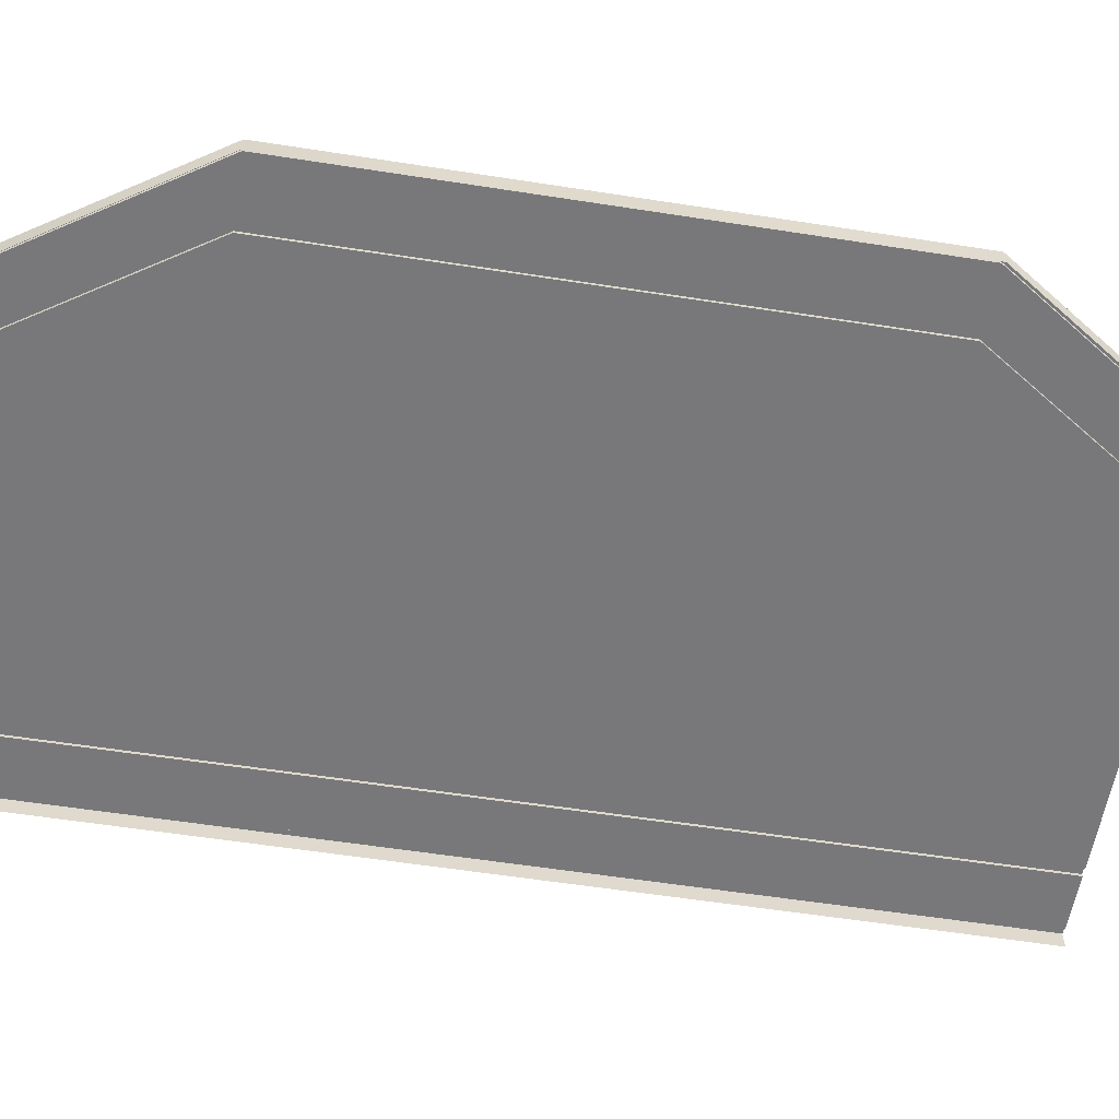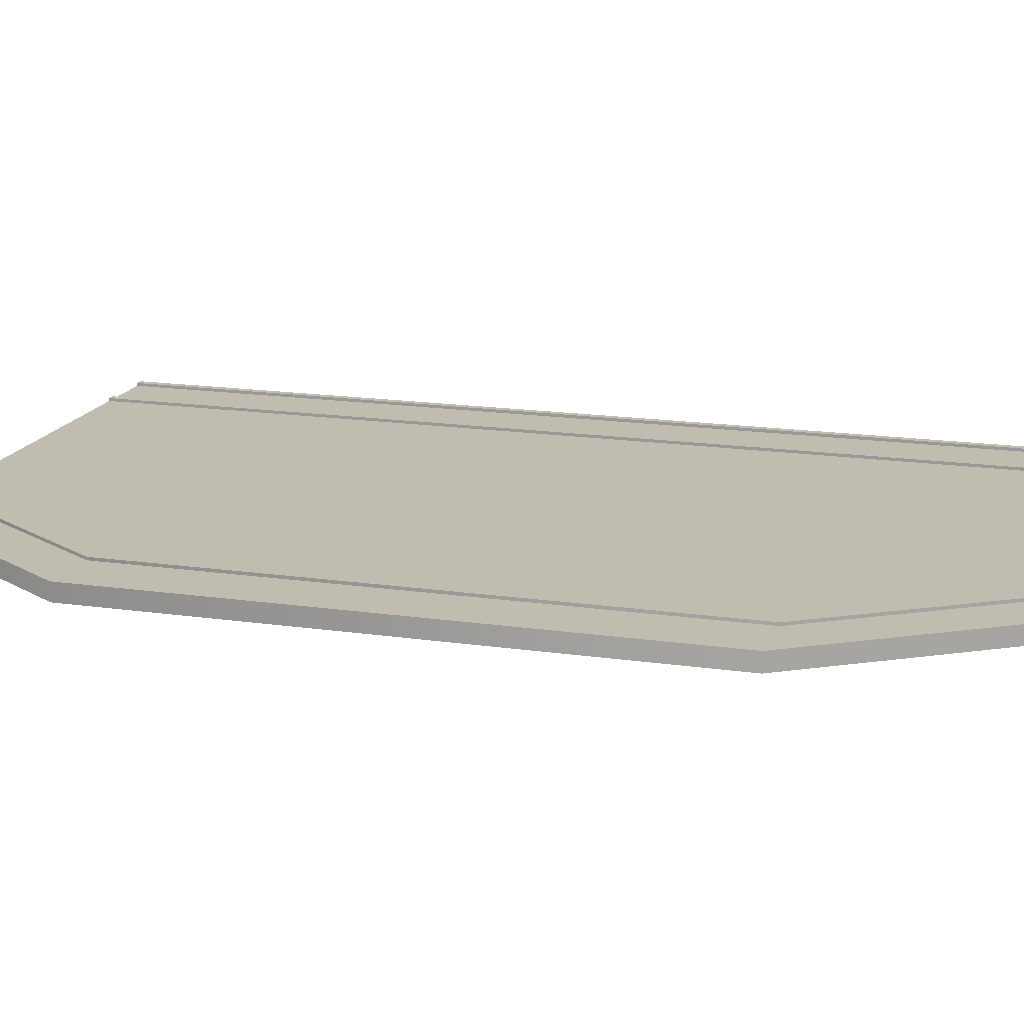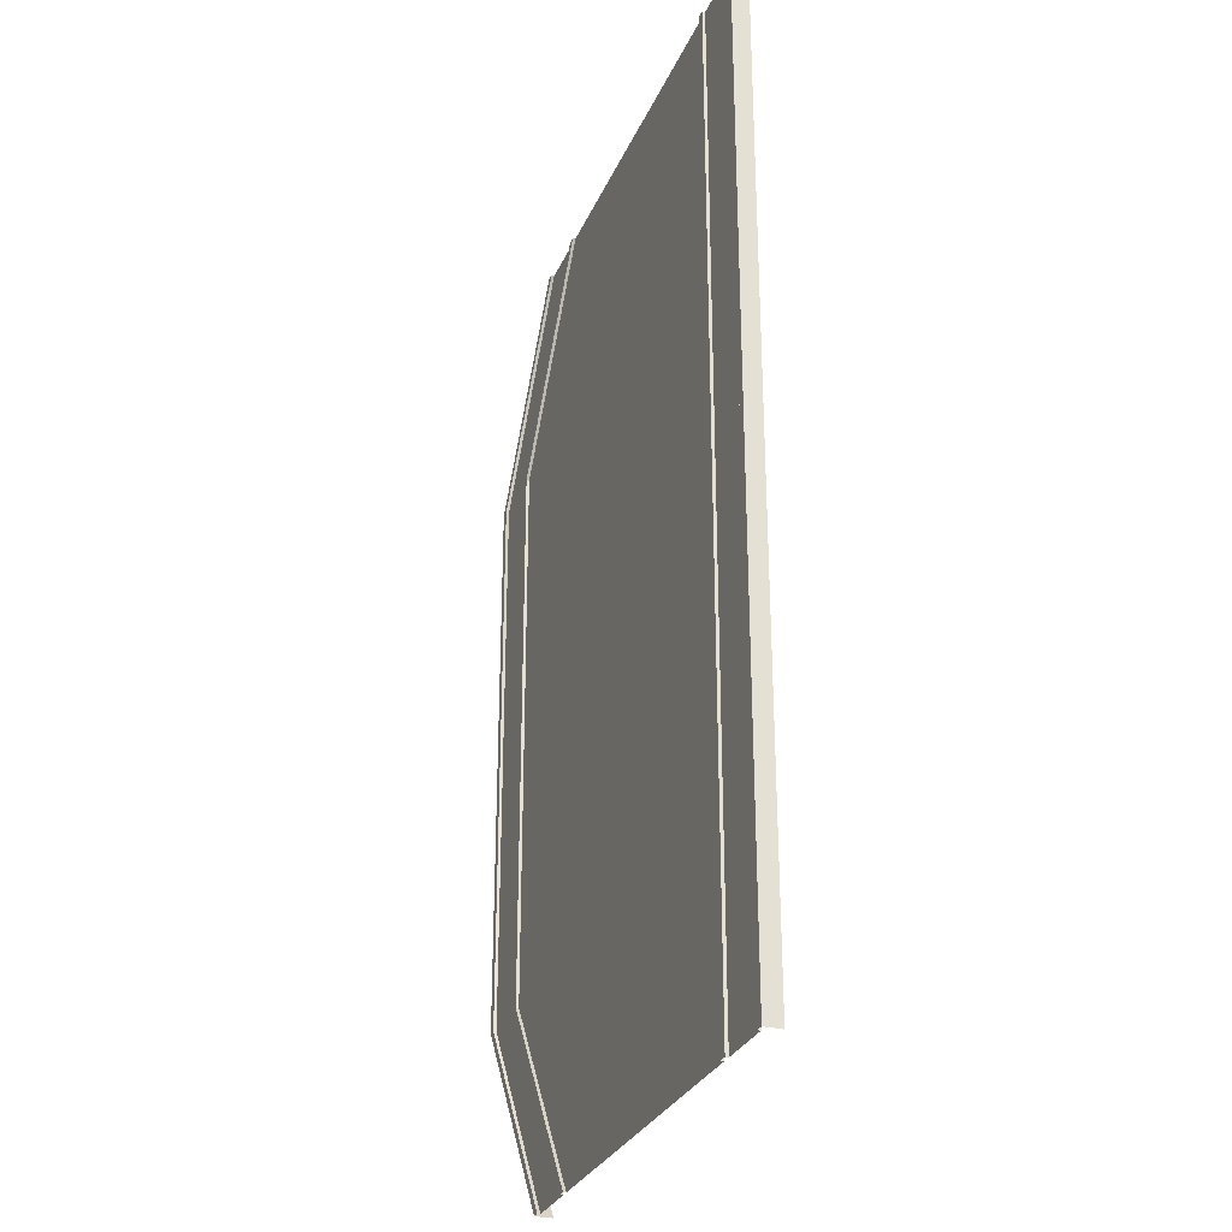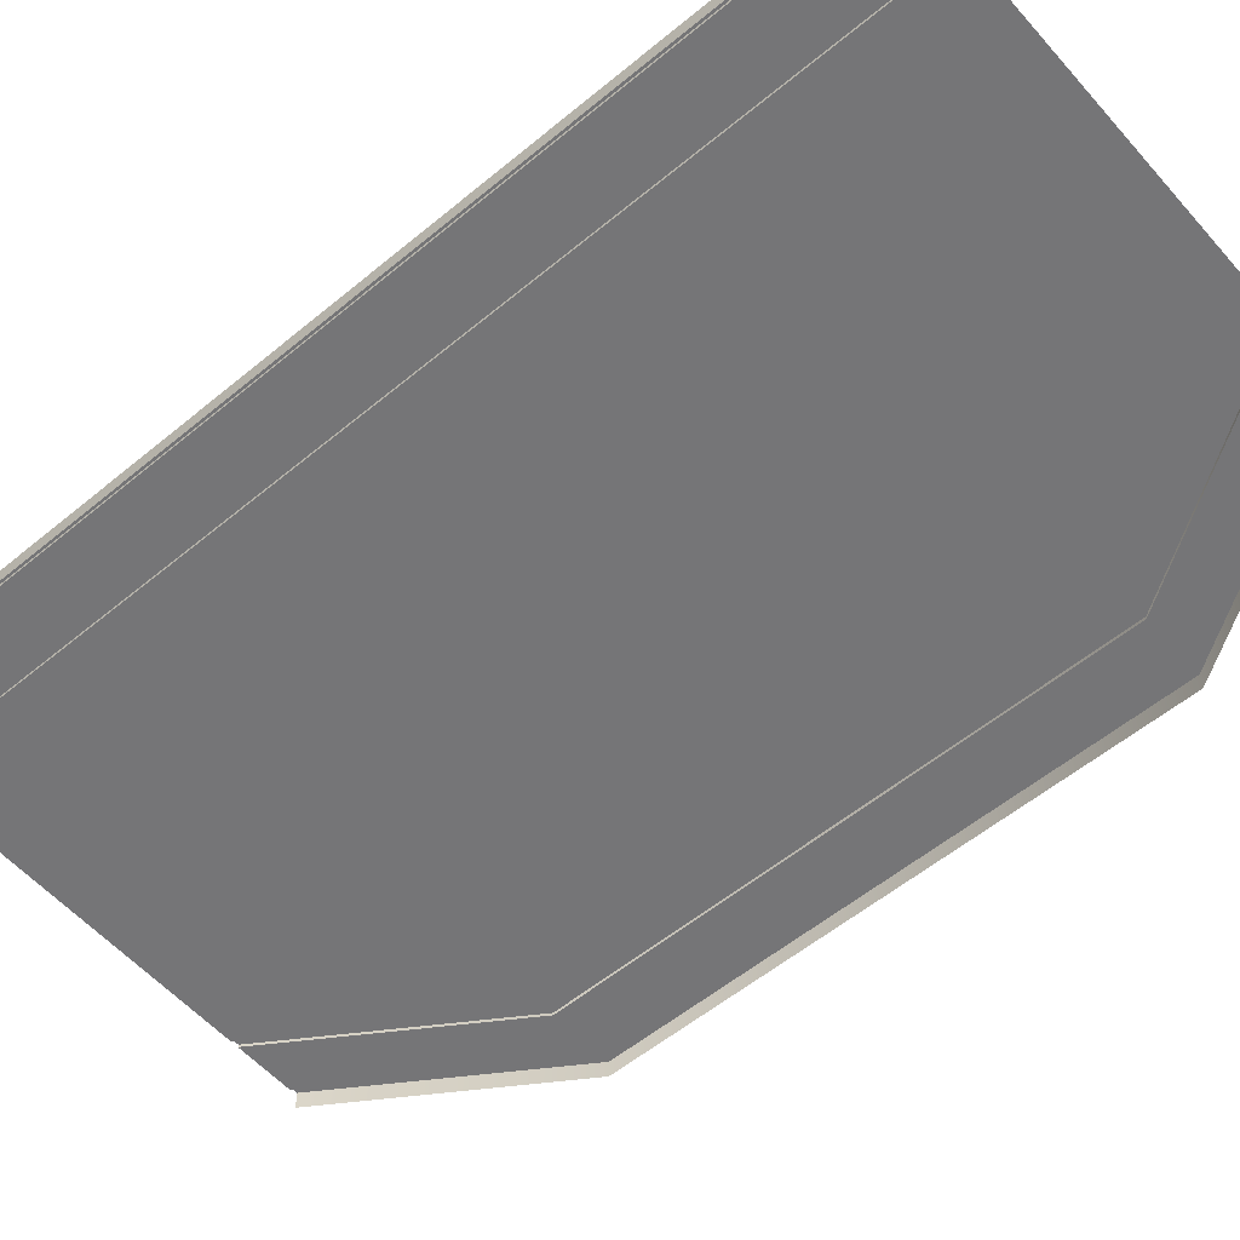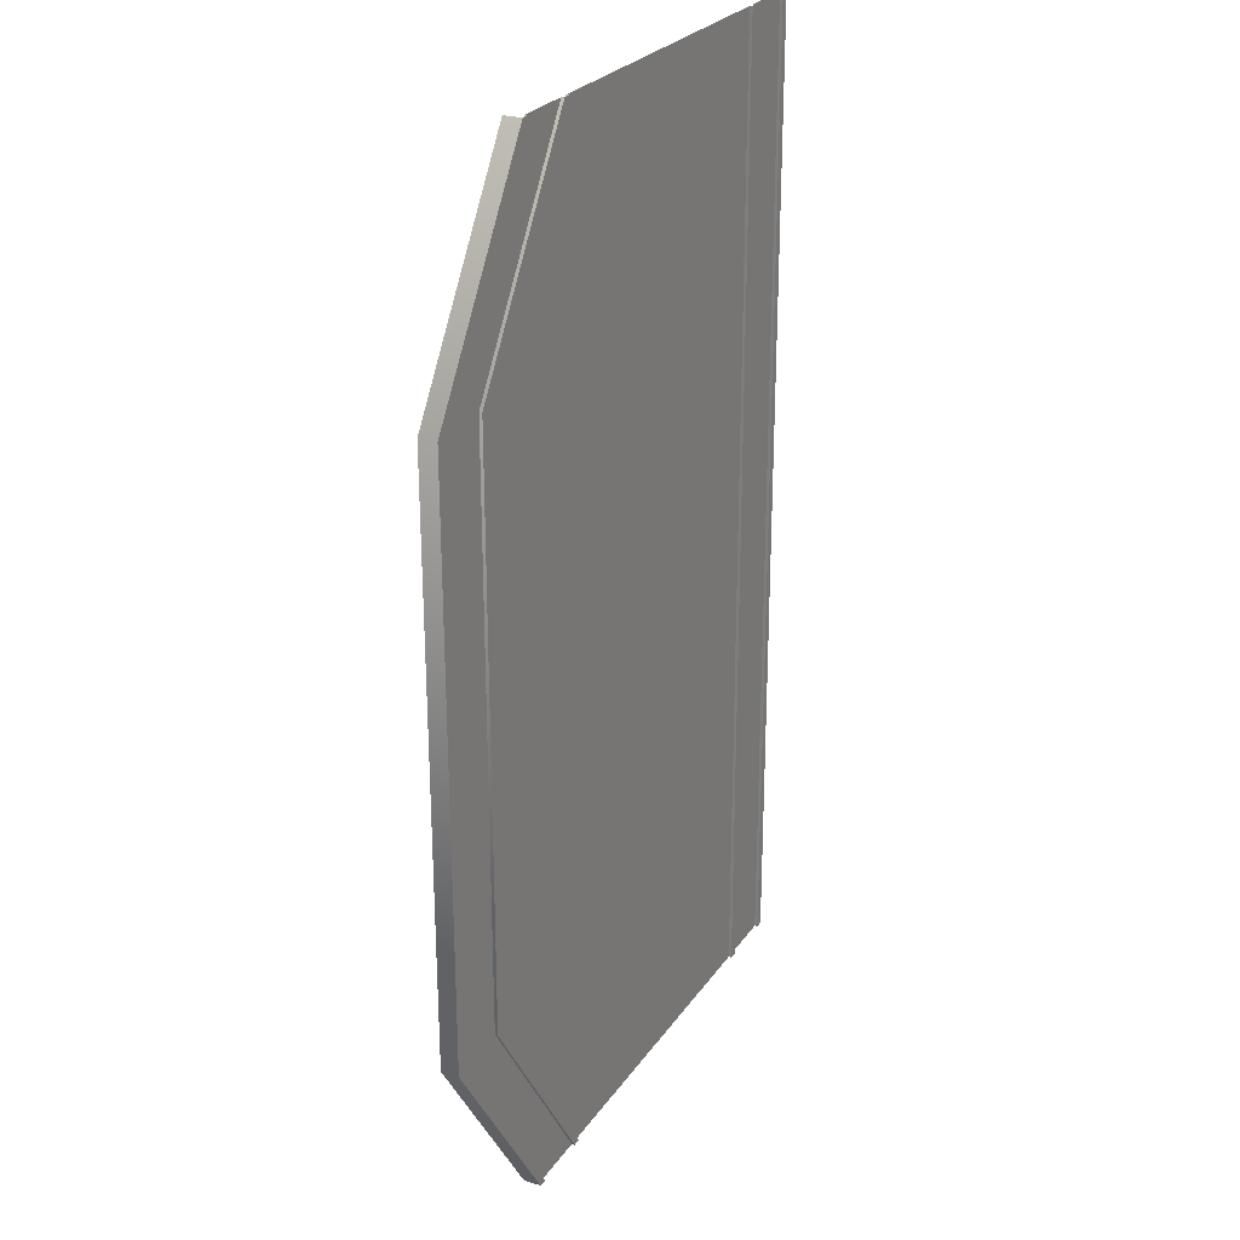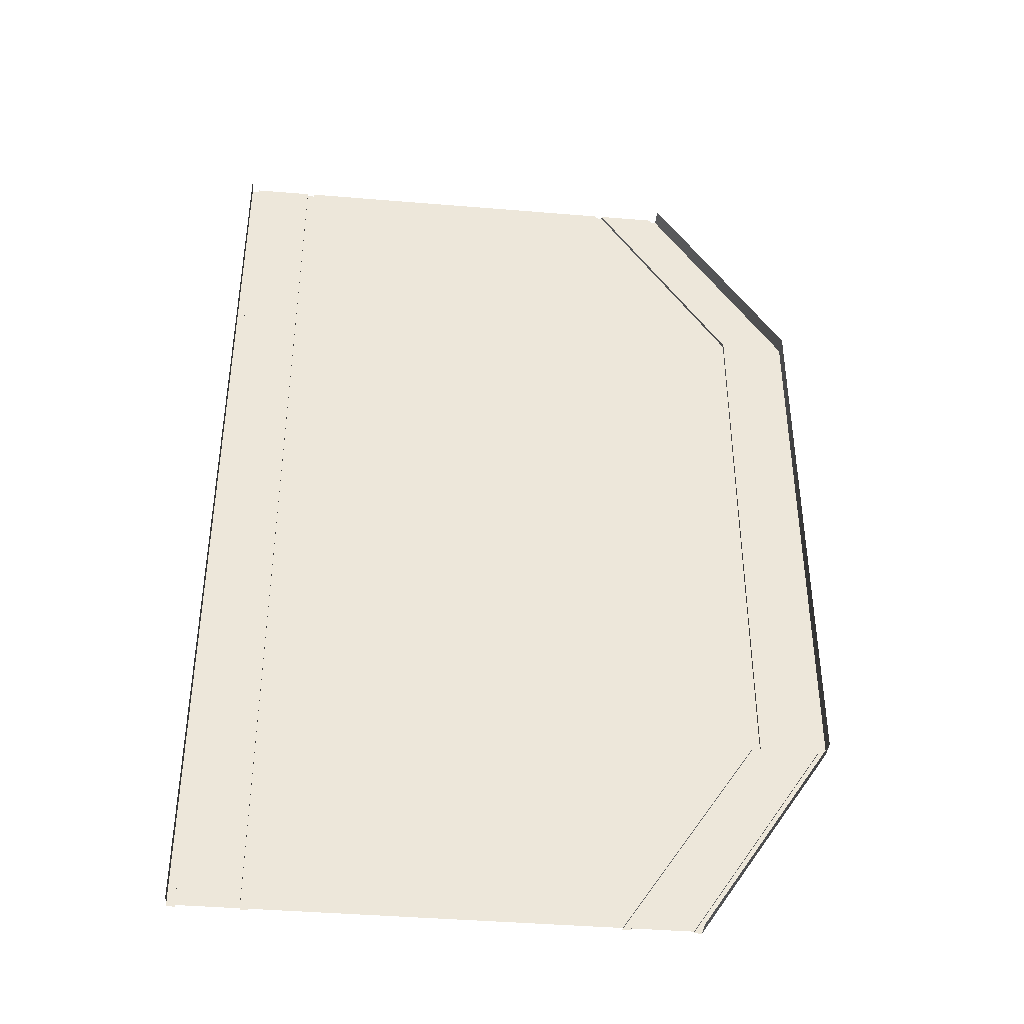
<metadata>
{"format":"obj","ext":"obj","renderer":"f3d","projection":"perspective","resolution":1024,"background":"white","views":[{"elev":-57.6,"azim":80.8,"up":"+Y"},{"elev":16.5,"azim":106.7,"up":"+Y"},{"elev":-29.3,"azim":-110.2,"up":"+Z"},{"elev":-56.6,"azim":-49.2,"up":"+Y"},{"elev":25.9,"azim":116.7,"up":"+Z"},{"elev":-40.8,"azim":-5.8,"up":"+Z"}]}
</metadata>
<code>
o 7_Road-BusStop
v 0.05731 -0.00082 0.6214
v 0.05731 -0.00082 0.001785
v -0.1588 -0.00082 0.001785
v -0.1588 -0.00082 0.6214
v -0.3749 -0.00082 0.001785
v -0.3749 0.002918 0.001785
v -0.3749 0.002918 0.6214
v -0.3749 -0.00082 0.6214
v -0.4686 -0.01893 0.6214
v -0.4686 0.002918 0.6214
v -0.4686 0.002918 0.001785
v -0.4686 -0.01893 0.001785
v -0.4686 0.002918 0.6214
v -0.4586 0.002918 0.6214
v -0.4586 0.002918 0.001785
v -0.4686 0.002918 0.001785
v -0.3749 0.002918 0.001785
v -0.3848 0.002918 0.001785
v -0.3848 0.002918 0.6214
v -0.3749 0.002918 0.6214
v -0.4586 -0.00082 0.6214
v -0.3848 -0.00082 0.6214
v -0.3848 -0.00082 0.001785
v -0.4586 -0.00082 0.001785
v -0.3848 -0.00082 0.001785
v -0.3848 -0.00082 0.6214
v -0.3848 0.002918 0.6214
v -0.3848 0.002918 0.001785
v -0.4586 -0.00082 0.6214
v -0.4586 -0.00082 0.001785
v -0.4586 0.002918 0.001785
v -0.4586 0.002918 0.6214
v -0.3749 -0.00082 0.6214
v -0.3749 -0.00082 0.001785
v 0.05731 -0.000819 -0.6178
v -0.1588 -0.000819 -0.6178
v -0.3749 -0.000819 -0.6178
v -0.3749 0.002919 -0.6178
v -0.4686 0.002919 -0.6178
v -0.4686 -0.01893 -0.6178
v -0.4586 0.002919 -0.6178
v -0.4686 0.002919 -0.6178
v -0.3749 0.002919 -0.6178
v -0.3848 0.002919 -0.6178
v -0.3848 -0.000819 -0.6178
v -0.4586 -0.000819 -0.6178
v -0.3848 -0.000819 -0.6178
v -0.3848 0.002919 -0.6178
v -0.4586 -0.000819 -0.6178
v -0.4586 0.002919 -0.6178
v -0.3749 -0.000819 -0.6178
v 0.05731 -0.00082 0.001785
v 0.05731 -0.00082 0.6214
v 0.23 -0.00082 0.3584
v 0.23 -0.00082 0.3584
v 0.23 -0.00082 0.001785
v 0.05731 -0.00082 0.001785
v 0.05731 -0.000819 -0.6178
v 0.05731 -0.00082 0.001785
v 0.23 -0.00082 0.001785
v 0.23 -0.00082 0.001785
v 0.23 -0.000819 -0.3548
v 0.05731 -0.000819 -0.6178
v 0.23 -0.00082 0.001785
v 0.23 0.002918 0.001785
v 0.23 0.002919 -0.3548
v 0.23 0.002919 -0.3548
v 0.23 -0.000819 -0.3548
v 0.23 -0.00082 0.001785
v 0.3237 -0.01893 0.001785
v 0.3237 0.002918 0.001785
v 0.3237 0.002918 0.3584
v 0.3237 -0.01893 0.3584
v 0.3237 0.002918 0.3584
v 0.3237 0.002918 0.001785
v 0.3137 0.002918 0.001785
v 0.3137 0.002918 0.3584
v 0.23 0.002919 -0.3548
v 0.23 0.002918 0.001785
v 0.2399 0.002918 0.001785
v 0.2399 0.002919 -0.3548
v 0.3137 -0.00082 0.3584
v 0.3137 -0.00082 0.001785
v 0.2399 -0.00082 0.001785
v 0.2399 -0.00082 0.3584
v 0.2399 -0.00082 0.001785
v 0.2399 0.002918 0.001785
v 0.2399 0.002918 0.3584
v 0.2399 -0.00082 0.3584
v 0.3137 -0.00082 0.001785
v 0.3137 0.002918 0.001785
v 0.3137 0.002919 -0.3548
v 0.3137 -0.000819 -0.3548
v 0.151 0.002918 0.6214
v 0.151 -0.01893 0.6214
v 0.151 0.002918 0.6214
v 0.141 0.002918 0.6214
v 0.141 -0.00082 0.6214
v 0.06729 -0.00082 0.6214
v 0.06729 0.002918 0.6214
v 0.06729 -0.00082 0.6214
v 0.05731 -0.00082 0.6214
v 0.05731 0.002918 0.6214
v 0.23 0.002918 0.3584
v 0.23 0.002918 0.3584
v 0.23 -0.00082 0.3584
v 0.05731 -0.00082 0.6214
v 0.05731 0.002918 0.6214
v 0.06729 0.002918 0.6214
v 0.2399 0.002918 0.3584
v 0.23 0.002918 0.3584
v 0.141 -0.00082 0.6214
v 0.141 0.002918 0.6214
v 0.3137 0.002918 0.3584
v 0.3137 -0.00082 0.3584
v 0.3237 -0.01893 -0.3548
v 0.151 -0.01893 -0.6178
v 0.151 0.002919 -0.6178
v 0.3237 0.002919 -0.3548
v 0.151 0.002919 -0.6178
v 0.141 0.002919 -0.6178
v 0.3137 0.002919 -0.3548
v 0.3237 0.002919 -0.3548
v 0.141 -0.000819 -0.6178
v 0.06728 -0.000819 -0.6178
v 0.2399 -0.000819 -0.3548
v 0.3137 -0.000819 -0.3548
v 0.2399 -0.000819 -0.3548
v 0.06728 -0.000819 -0.6178
v 0.06728 0.002919 -0.6178
v 0.2399 0.002919 -0.3548
v 0.05731 -0.000819 -0.6178
v 0.23 -0.000819 -0.3548
v 0.23 0.002919 -0.3548
v 0.23 0.002919 -0.3548
v 0.05731 0.002919 -0.6178
v 0.05731 -0.000819 -0.6178
v 0.05731 0.002919 -0.6178
v 0.06728 0.002919 -0.6178
v 0.141 -0.000819 -0.6178
v 0.141 0.002919 -0.6178
v 0.23 -0.00082 0.3584
v 0.23 0.002918 0.3584
v 0.23 0.002918 0.001785
v 0.23 0.002918 0.001785
v 0.23 -0.00082 0.001785
v 0.23 -0.00082 0.3584
f 1 2 3
f 3 4 1
f 5 6 7
f 7 8 5
f 9 10 11
f 11 12 9
f 13 14 15
f 15 16 13
f 17 18 19
f 19 20 17
f 21 22 23
f 23 24 21
f 25 26 27
f 27 28 25
f 29 30 31
f 31 32 29
f 33 4 3
f 3 34 33
f 2 35 36
f 36 3 2
f 37 38 6
f 6 5 37
f 12 11 39
f 39 40 12
f 16 15 41
f 41 42 16
f 43 44 18
f 18 17 43
f 24 23 45
f 45 46 24
f 47 25 28
f 28 48 47
f 30 49 50
f 50 31 30
f 34 3 36
f 36 51 34
f 52 53 54
f 55 56 57
f 58 59 60
f 61 62 63
f 64 65 66
f 67 68 69
f 70 71 72
f 72 73 70
f 74 75 76
f 76 77 74
f 78 79 80
f 80 81 78
f 82 83 84
f 84 85 82
f 86 87 88
f 88 89 86
f 90 91 92
f 92 93 90
f 73 72 94
f 94 95 73
f 96 74 77
f 77 97 96
f 98 82 85
f 85 99 98
f 89 88 100
f 100 101 89
f 102 103 104
f 105 106 107
f 108 109 110
f 110 111 108
f 112 113 114
f 114 115 112
f 116 117 118
f 118 119 116
f 120 121 122
f 122 123 120
f 124 125 126
f 126 127 124
f 128 129 130
f 130 131 128
f 132 133 134
f 135 136 137
f 138 78 81
f 81 139 138
f 140 93 92
f 92 141 140
f 142 143 144
f 145 146 147
f 71 70 116
f 116 119 71
f 76 75 123
f 123 122 76
f 80 79 111
f 111 110 80
f 84 83 127
f 127 126 84
f 87 86 128
f 128 131 87
f 91 90 115
f 115 114 91

</code>
